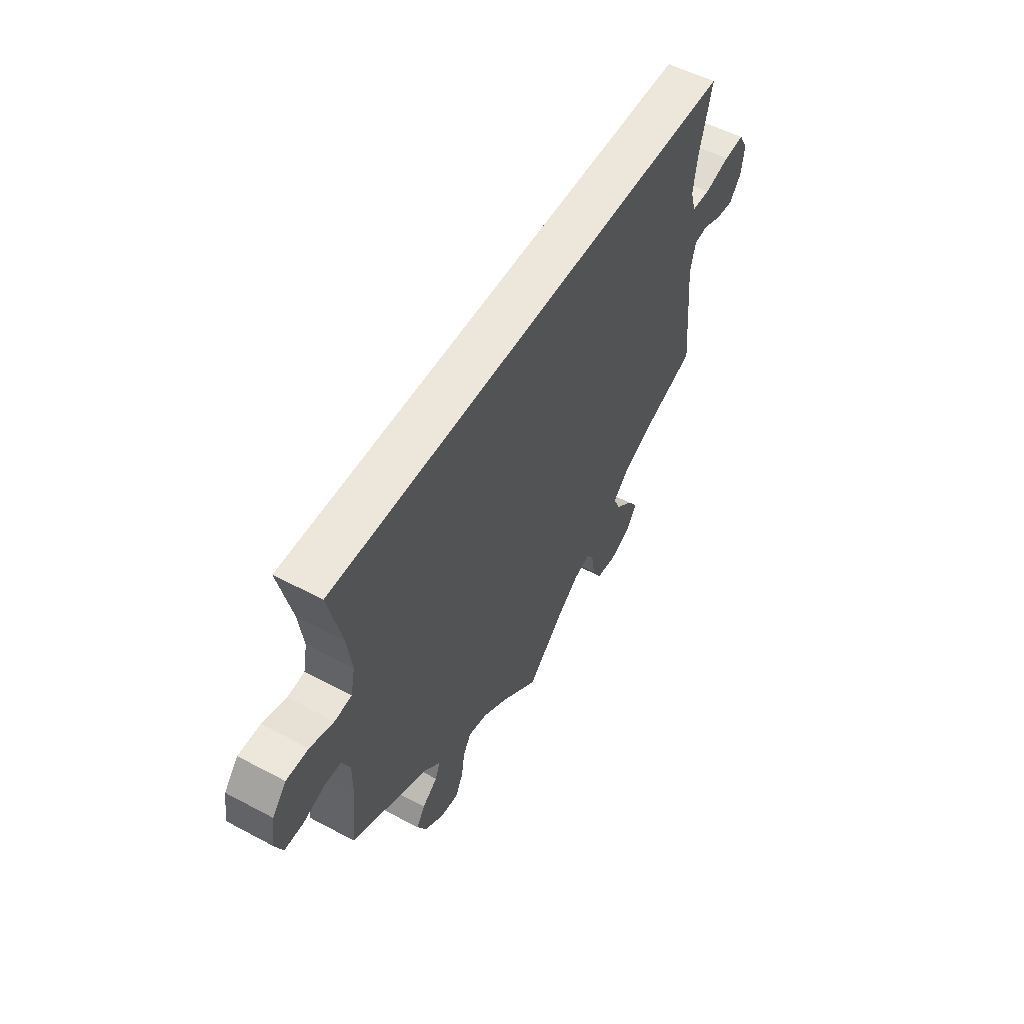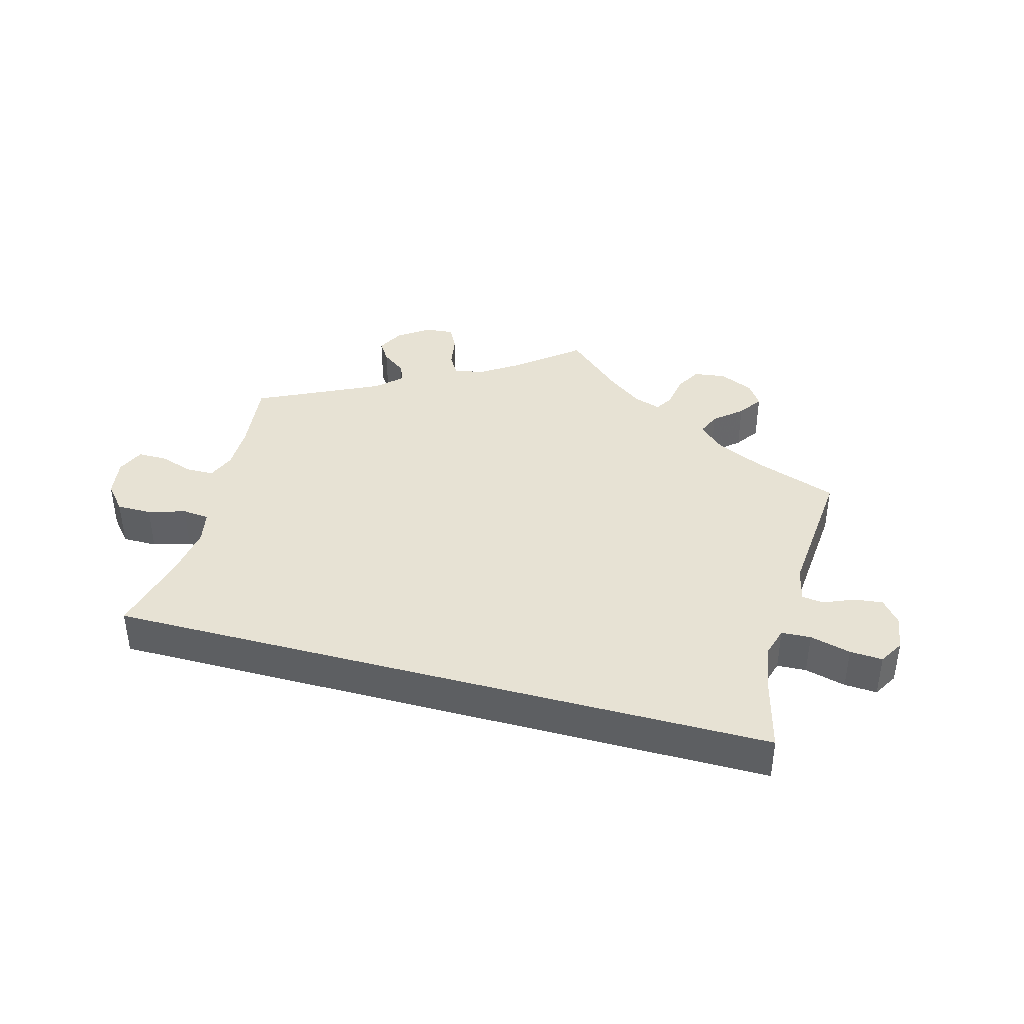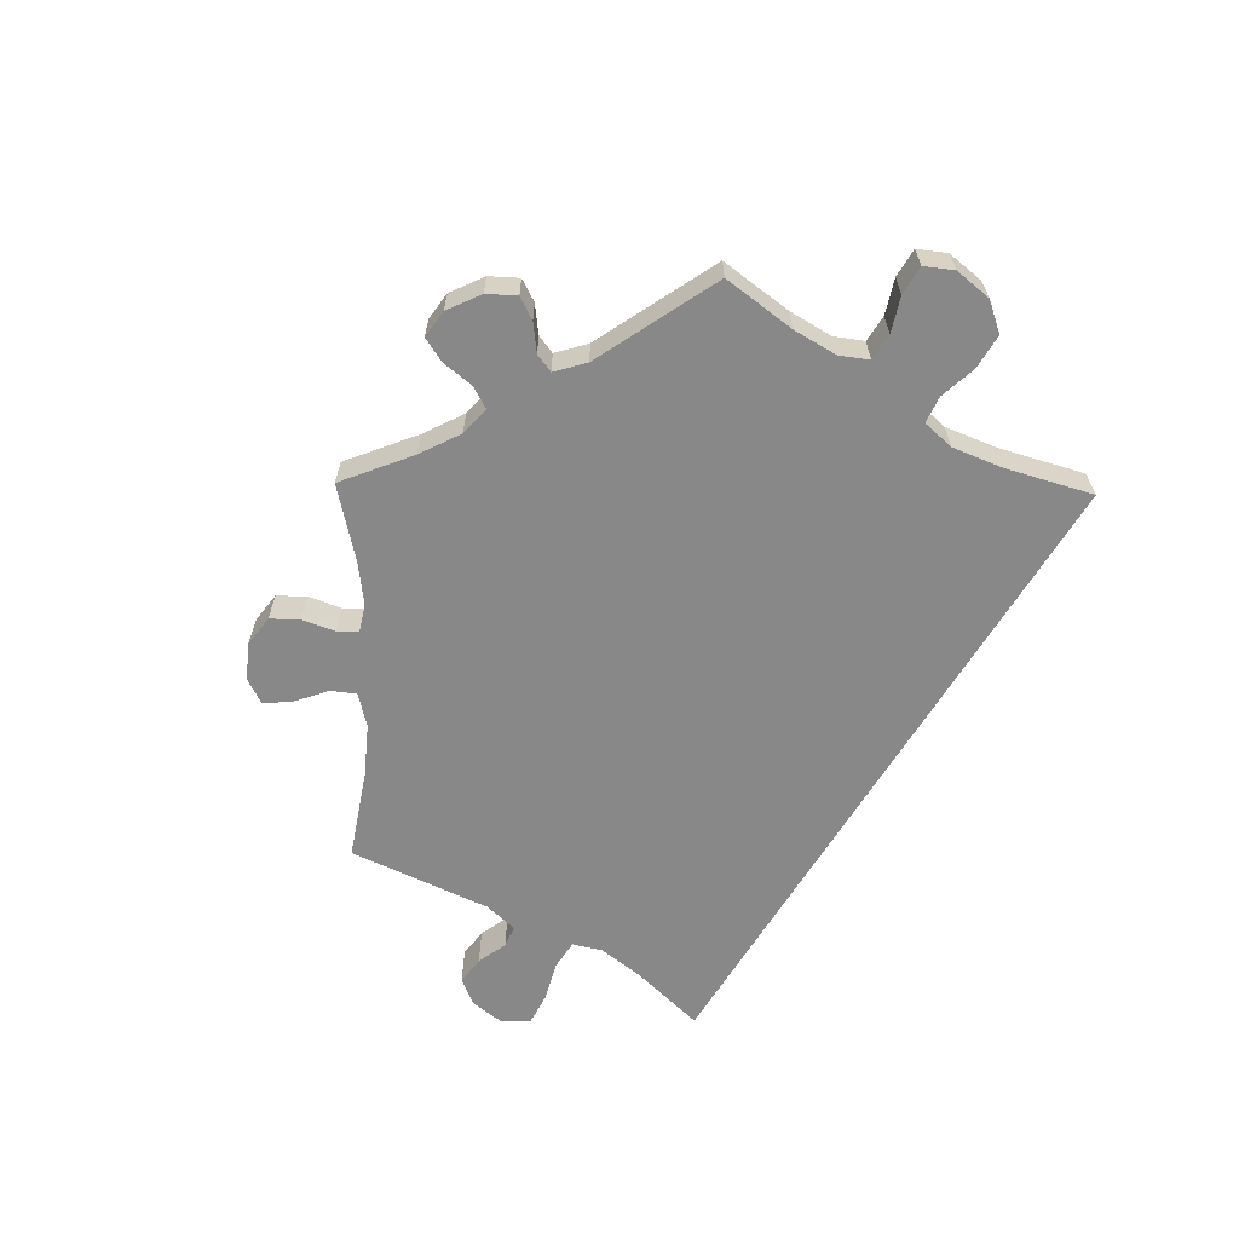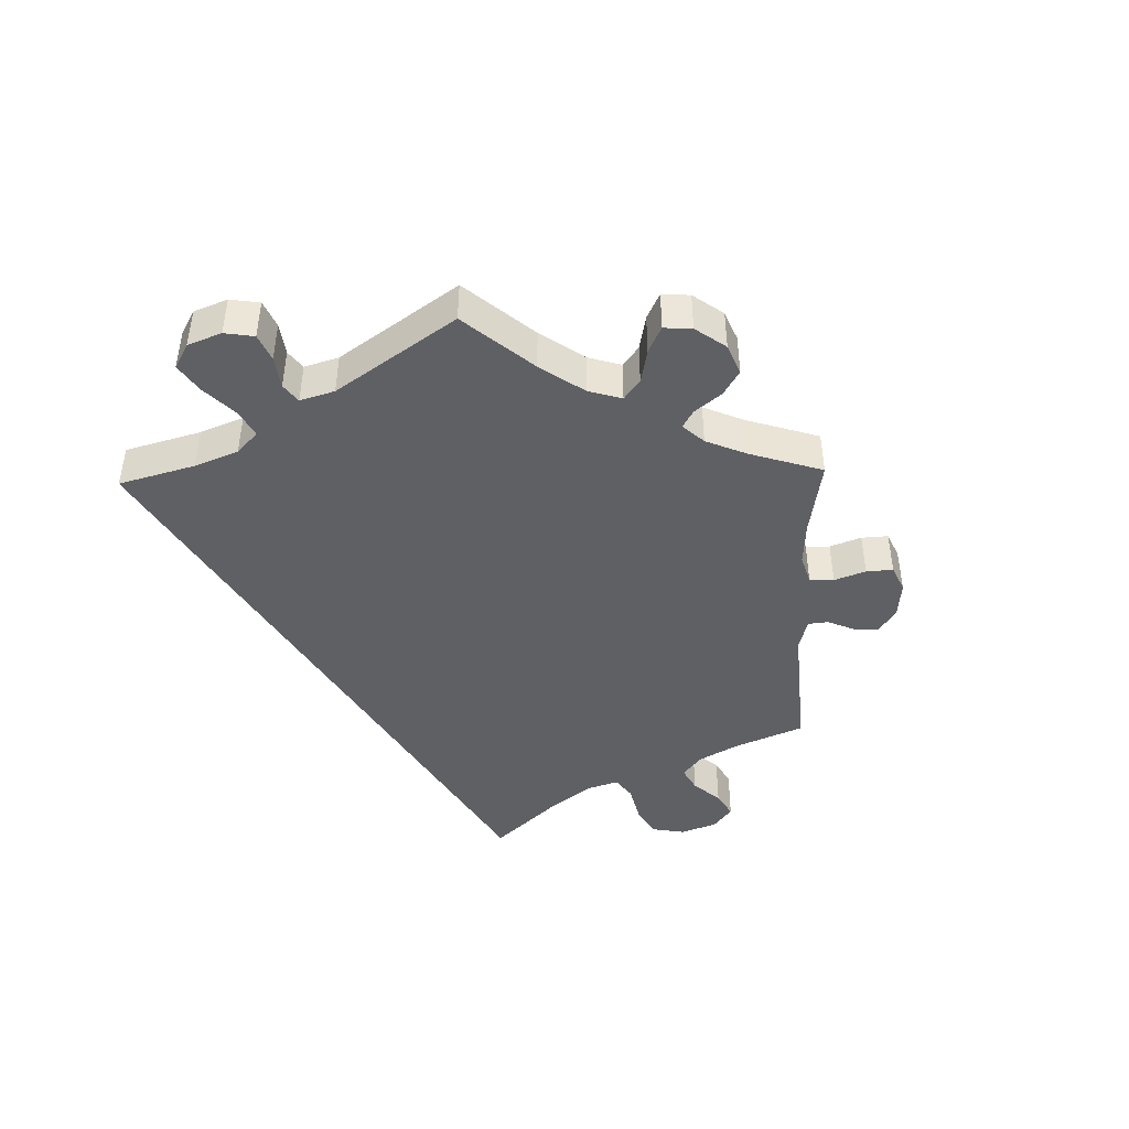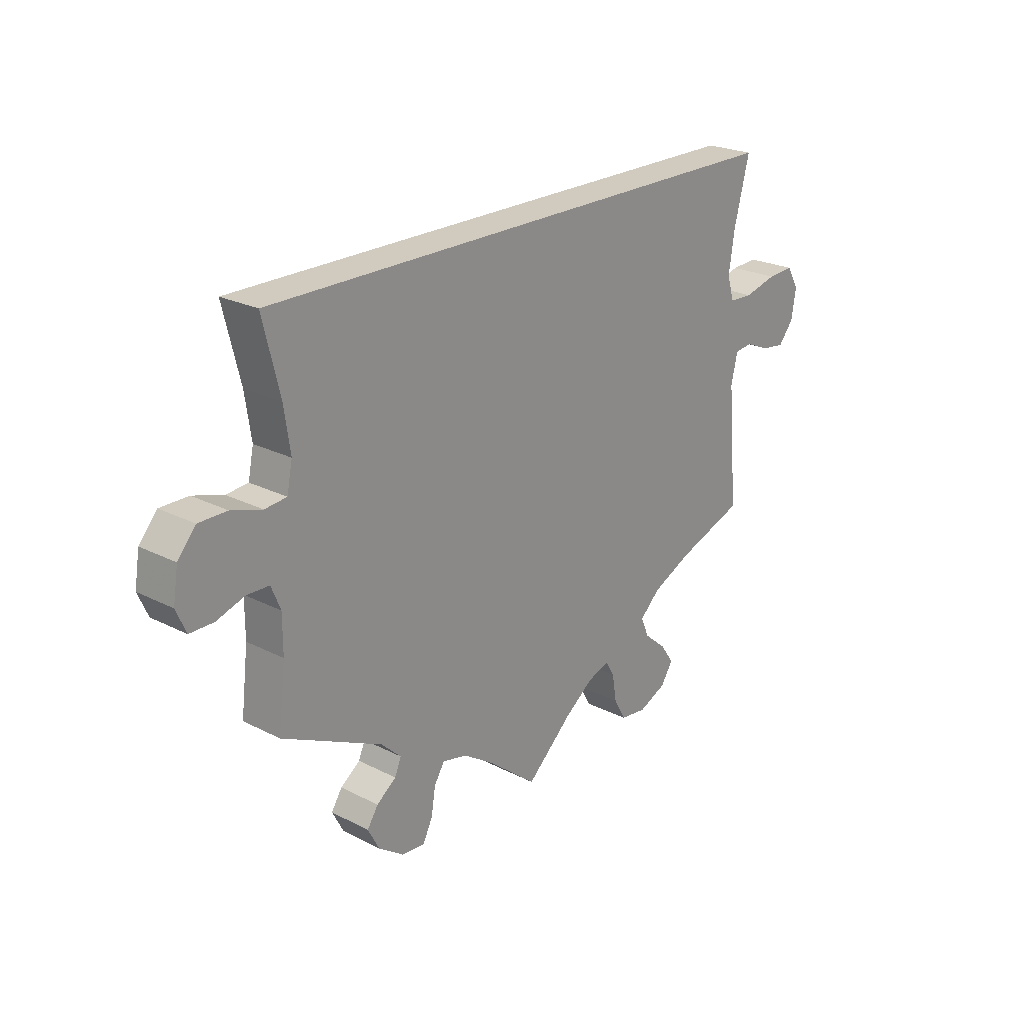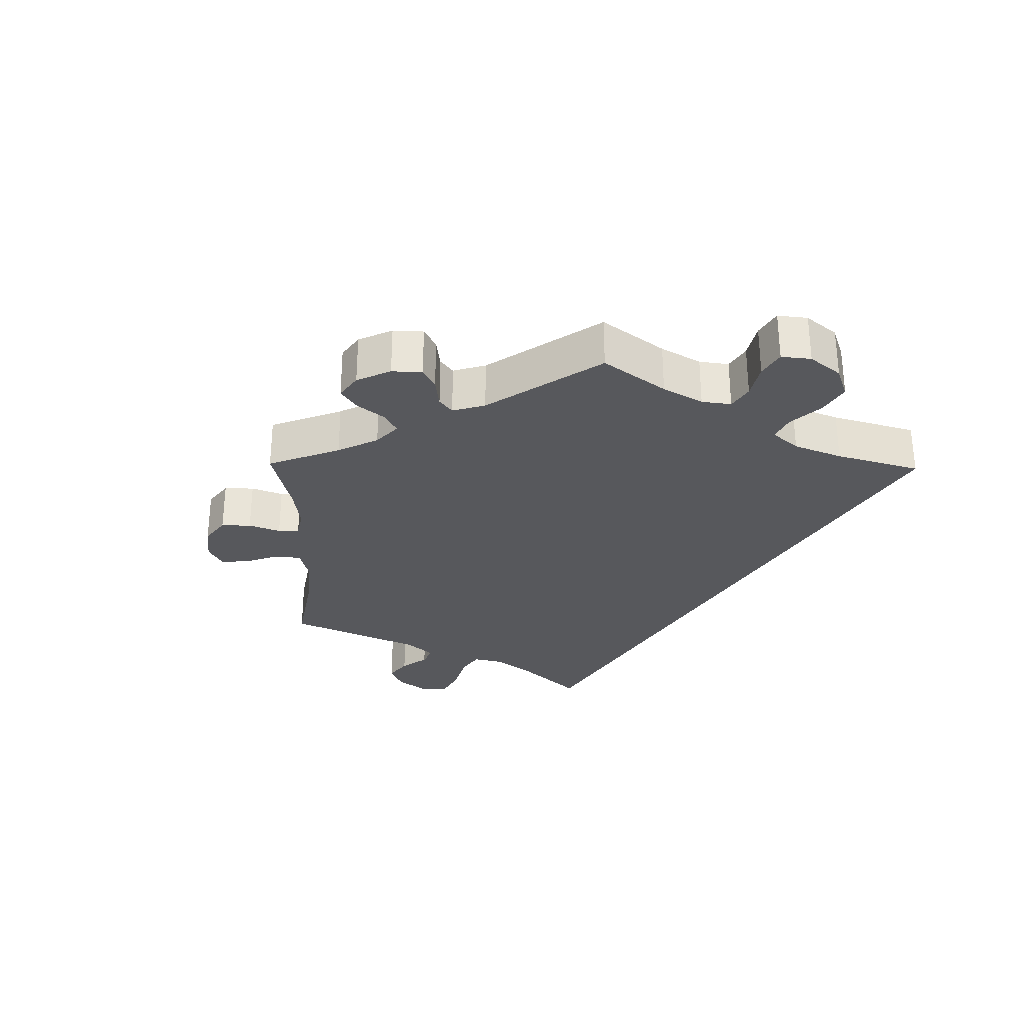
<metadata>
{"format":"obj","ext":"obj","renderer":"f3d","projection":"perspective","resolution":1024,"background":"white","views":[{"elev":53.2,"azim":-60.4,"up":"+Z"},{"elev":40.0,"azim":15.2,"up":"+Y"},{"elev":-62.8,"azim":-121.0,"up":"+Y"},{"elev":-43.5,"azim":121.5,"up":"+Y"},{"elev":23.4,"azim":-49.2,"up":"+Z"},{"elev":-28.8,"azim":-120.9,"up":"+Y"}]}
</metadata>
<code>
v 0.5 0.07 0.289
v 0.471 0.07 0.175
v 0.461 0.07 0.106
v 0.474 0.07 0.063
v 0.518 0.07 0.061
v 0.579 0.07 0.077
v 0.628 0.07 0.08
v 0.65 0.07 0.043
v 0.642 0.07 -0.01
v 0.614 0.07 -0.045
v 0.571 0.07 -0.04
v 0.526 0.07 -0.021
v 0.493 0.07 -0.025
v 0.481 0.07 -0.077
v 0.5 0.07 -0.289
v 0.375 0.07 -0.334
v 0.303 0.07 -0.368
v 0.265 0.07 -0.404
v 0.28 0.07 -0.439
v 0.321 0.07 -0.474
v 0.346 0.07 -0.51
v 0.323 0.07 -0.545
v 0.272 0.07 -0.568
v 0.224 0.07 -0.562
v 0.202 0.07 -0.523
v 0.194 0.07 -0.474
v 0.178 0.07 -0.447
v 0.138 0.07 -0.46
v 0.085 0.07 -0.5
v 0 0.07 -0.578
v -0.091 0.07 -0.505
v -0.148 0.07 -0.468
v -0.193 0.07 -0.458
v -0.212 0.07 -0.489
v -0.22 0.07 -0.538
v -0.238 0.07 -0.574
v -0.281 0.07 -0.57
v -0.327 0.07 -0.538
v -0.348 0.07 -0.498
v -0.328 0.07 -0.467
v -0.292 0.07 -0.44
v -0.28 0.07 -0.412
v -0.317 0.07 -0.377
v -0.501 0.07 -0.289
v -0.488 0.07 -0.178
v -0.488 0.07 -0.111
v -0.505 0.07 -0.07
v -0.546 0.07 -0.069
v -0.597 0.07 -0.086
v -0.641 0.07 -0.086
v -0.659 0.07 -0.045
v -0.65 0.07 0.012
v -0.617 0.07 0.051
v -0.565 0.07 0.051
v -0.509 0.07 0.034
v -0.469 0.07 0.038
v -0.459 0.07 0.087
v -0.47 0.07 0.163
v -0.501 0.07 0.289
v 0.5 0 0.289
v 0.471 0 0.175
v 0.461 0 0.106
v 0.474 0 0.063
v 0.518 0 0.061
v 0.579 0 0.077
v 0.628 0 0.08
v 0.65 0 0.043
v 0.642 0 -0.01
v 0.614 0 -0.045
v 0.571 0 -0.04
v 0.526 0 -0.021
v 0.493 0 -0.025
v 0.481 0 -0.077
v 0.5 0 -0.289
v 0.375 0 -0.334
v 0.303 0 -0.368
v 0.265 0 -0.404
v 0.28 0 -0.439
v 0.321 0 -0.474
v 0.346 0 -0.51
v 0.323 0 -0.545
v 0.272 0 -0.568
v 0.224 0 -0.562
v 0.202 0 -0.523
v 0.194 0 -0.474
v 0.178 0 -0.447
v 0.138 0 -0.46
v 0.085 0 -0.5
v 0 0 -0.578
v -0.091 0 -0.505
v -0.148 0 -0.468
v -0.193 0 -0.458
v -0.212 0 -0.489
v -0.22 0 -0.538
v -0.238 0 -0.574
v -0.281 0 -0.57
v -0.327 0 -0.538
v -0.348 0 -0.498
v -0.328 0 -0.467
v -0.292 0 -0.44
v -0.28 0 -0.412
v -0.317 0 -0.377
v -0.501 0 -0.289
v -0.488 0 -0.178
v -0.488 0 -0.111
v -0.505 0 -0.07
v -0.546 0 -0.069
v -0.597 0 -0.086
v -0.641 0 -0.086
v -0.659 0 -0.045
v -0.65 0 0.012
v -0.617 0 0.051
v -0.565 0 0.051
v -0.509 0 0.034
v -0.469 0 0.038
v -0.459 0 0.087
v -0.47 0 0.163
v -0.501 0 0.289
f 58 59 1 2
f 57 58 2 3
f 56 57 3 4
f 55 56 4 5
f 52 53 54 55
f 52 55 5
f 51 52 5
f 48 49 50 51
f 47 48 51 5
f 46 47 5
f 45 46 5
f 43 44 45 5
f 42 43 5 6
f 41 42 6 7
f 34 35 36 37
f 33 34 37 38
f 29 30 31
f 28 29 31 32
f 27 28 32 33
f 23 24 25 26
f 23 26 27
f 22 23 27
f 19 20 21 22
f 18 19 22 27
f 17 18 27 33
f 14 15 16
f 13 14 16 17
f 9 10 11 12
f 7 8 9 12
f 7 12 13
f 41 7 13
f 33 38 39 40
f 33 40 41
f 13 17 33 41
f 61 60 118 117
f 62 61 117 116
f 63 62 116 115
f 64 63 115 114
f 114 113 112 111
f 64 114 111
f 64 111 110
f 110 109 108 107
f 64 110 107 106
f 64 106 105
f 64 105 104
f 64 104 103 102
f 65 64 102 101
f 66 65 101 100
f 96 95 94 93
f 97 96 93 92
f 90 89 88
f 91 90 88 87
f 92 91 87 86
f 85 84 83 82
f 86 85 82
f 86 82 81
f 81 80 79 78
f 86 81 78 77
f 92 86 77 76
f 75 74 73
f 76 75 73 72
f 71 70 69 68
f 71 68 67 66
f 72 71 66
f 72 66 100
f 99 98 97 92
f 100 99 92
f 100 92 76 72
f 1 60 61 2
f 2 61 62 3
f 3 62 63 4
f 4 63 64 5
f 5 64 65 6
f 6 65 66 7
f 7 66 67 8
f 8 67 68 9
f 9 68 69 10
f 10 69 70 11
f 11 70 71 12
f 12 71 72 13
f 13 72 73 14
f 14 73 74 15
f 15 74 75 16
f 16 75 76 17
f 17 76 77 18
f 18 77 78 19
f 19 78 79 20
f 20 79 80 21
f 21 80 81 22
f 22 81 82 23
f 23 82 83 24
f 24 83 84 25
f 25 84 85 26
f 26 85 86 27
f 27 86 87 28
f 28 87 88 29
f 29 88 89 30
f 30 89 90 31
f 31 90 91 32
f 32 91 92 33
f 33 92 93 34
f 34 93 94 35
f 35 94 95 36
f 36 95 96 37
f 37 96 97 38
f 38 97 98 39
f 39 98 99 40
f 40 99 100 41
f 41 100 101 42
f 42 101 102 43
f 43 102 103 44
f 44 103 104 45
f 45 104 105 46
f 46 105 106 47
f 47 106 107 48
f 48 107 108 49
f 49 108 109 50
f 50 109 110 51
f 51 110 111 52
f 52 111 112 53
f 53 112 113 54
f 54 113 114 55
f 55 114 115 56
f 56 115 116 57
f 57 116 117 58
f 58 117 118 59
f 59 118 60 1

</code>
